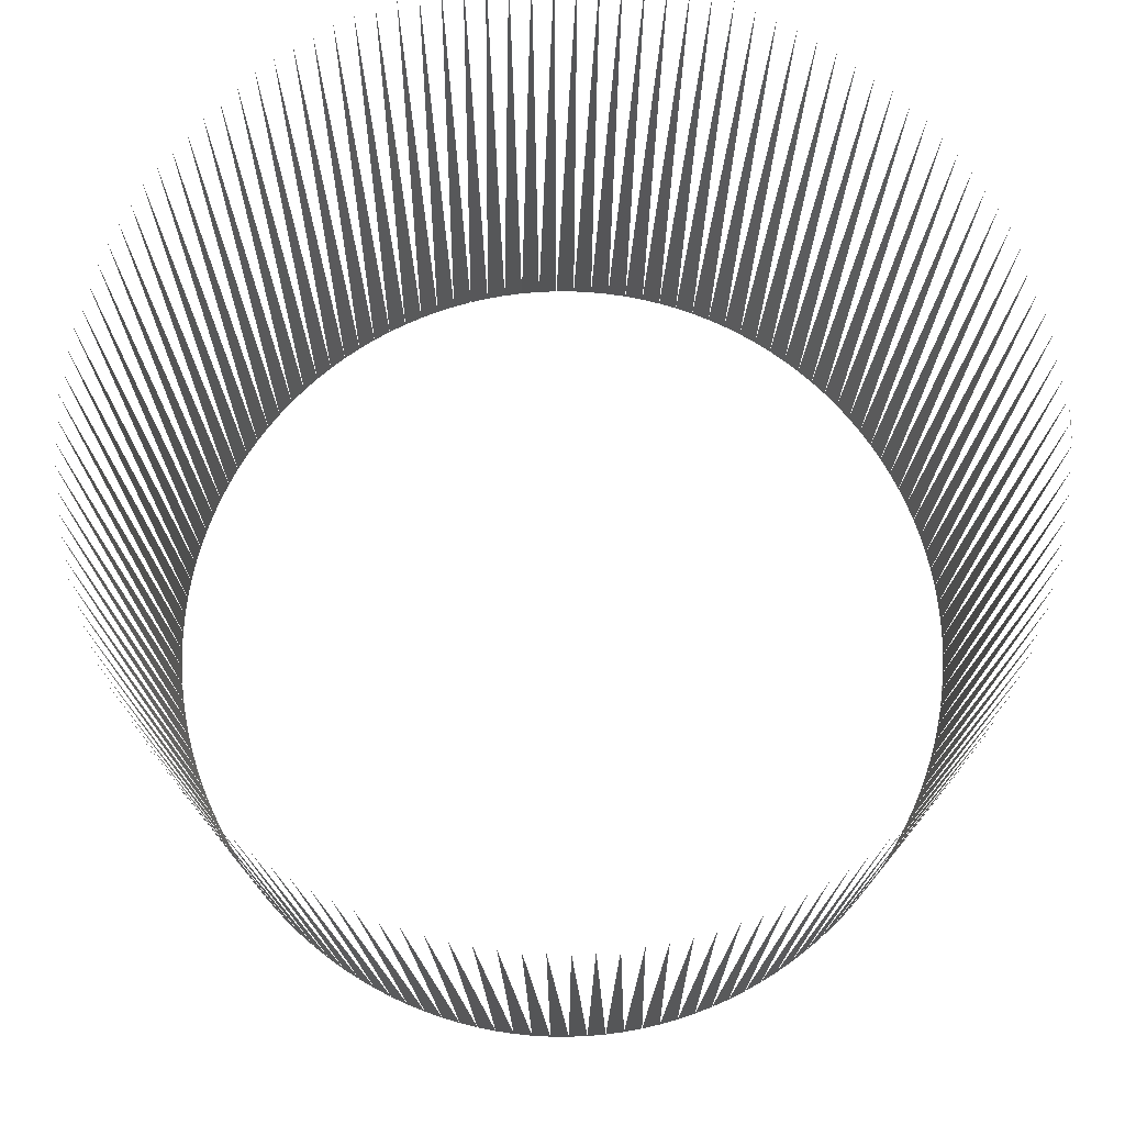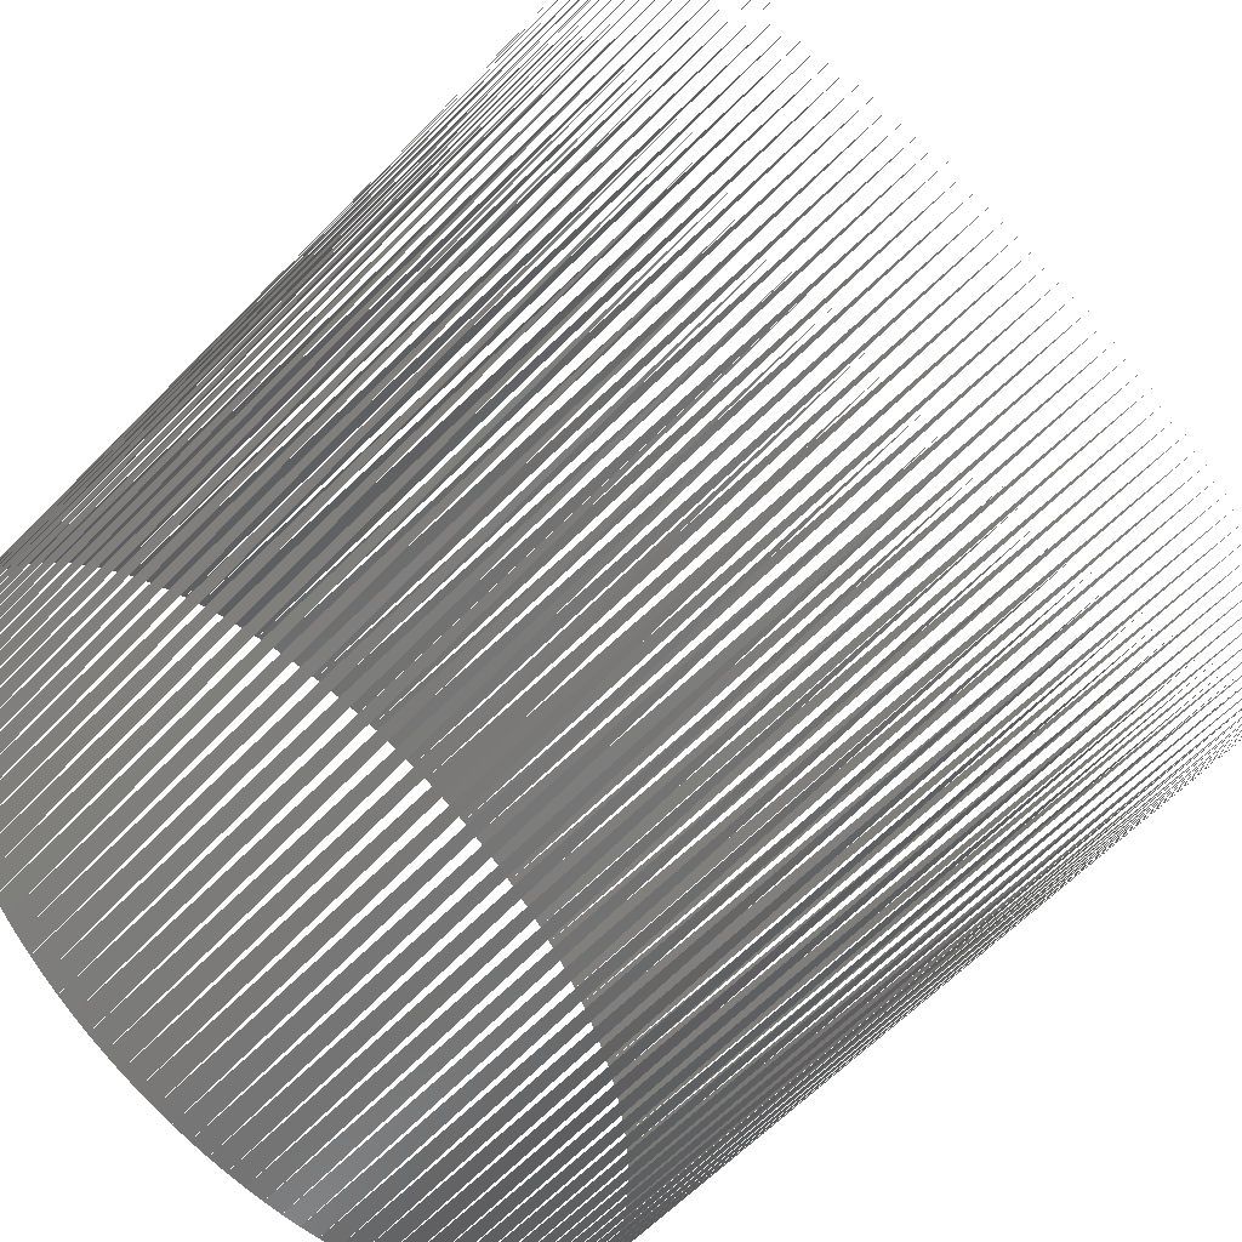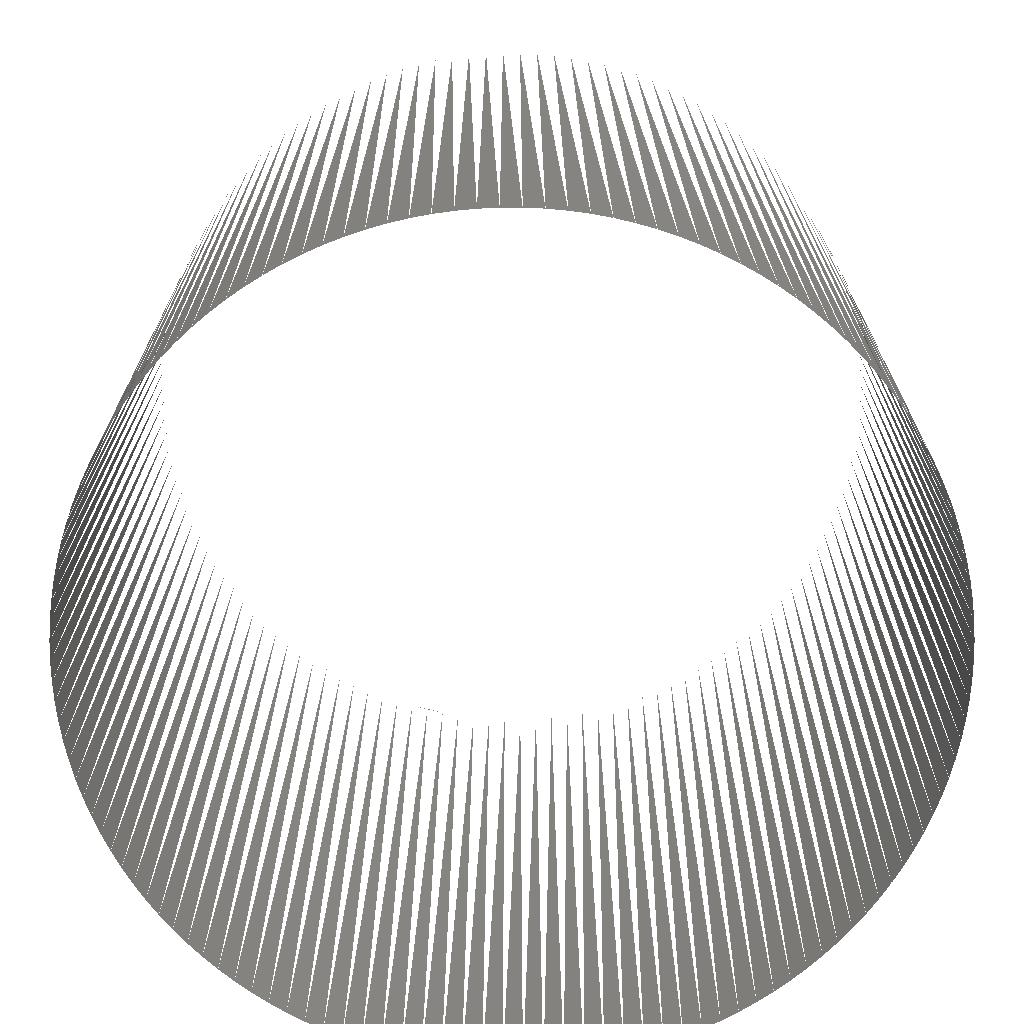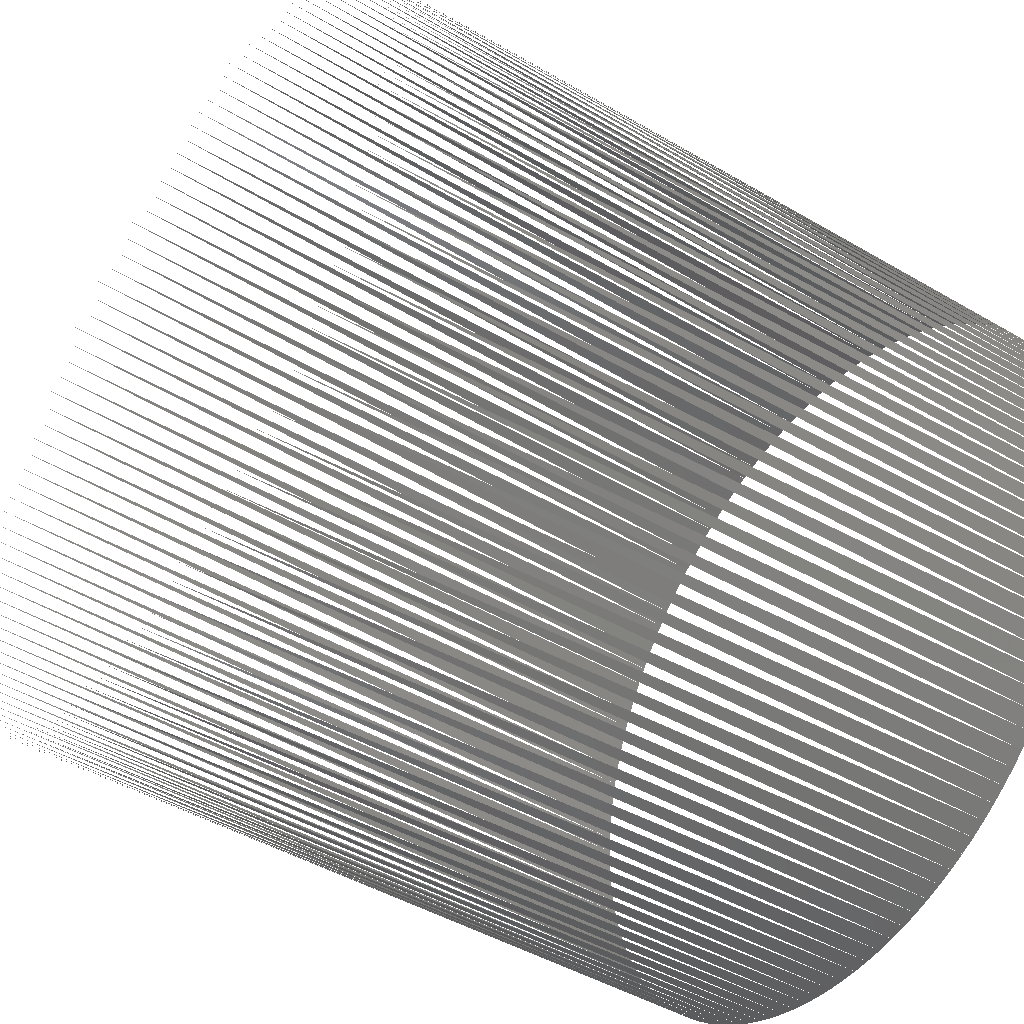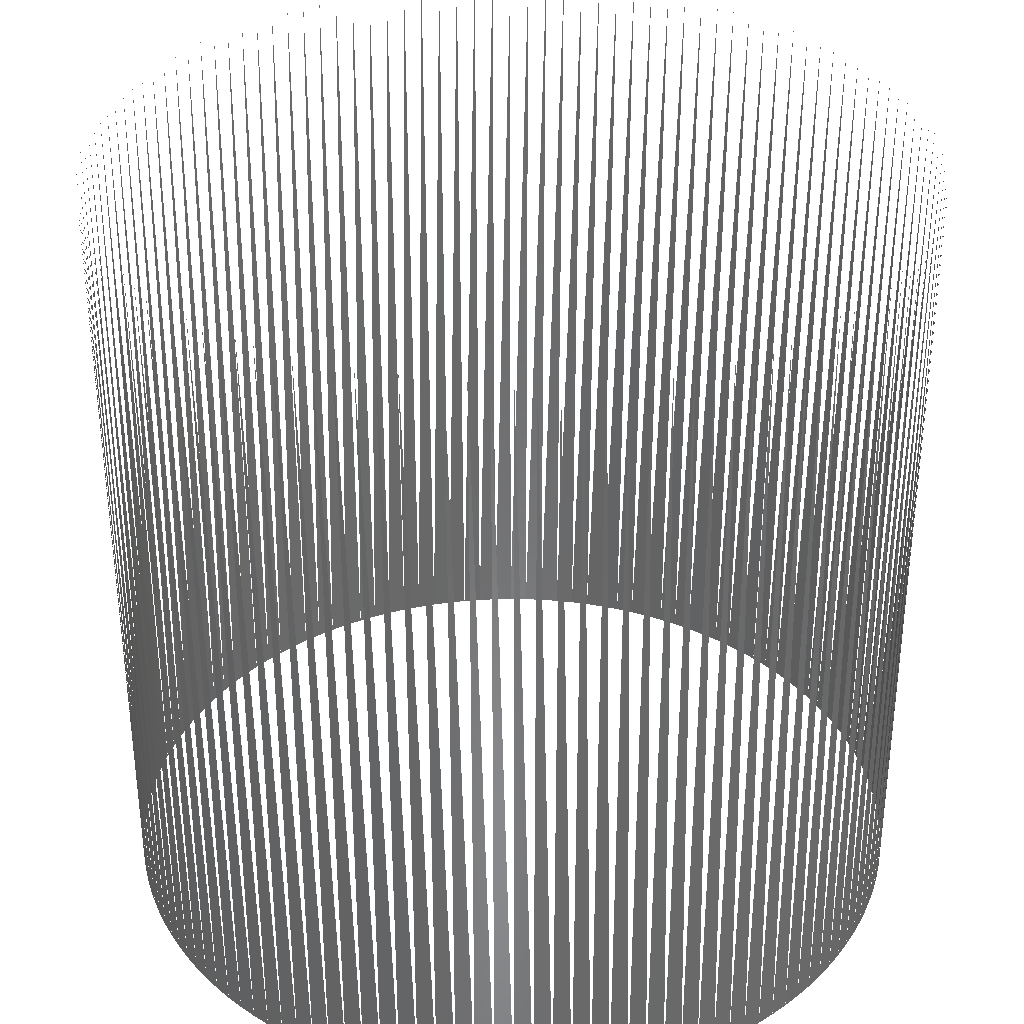
<metadata>
{"format":"stl","ext":"stl","renderer":"f3d","projection":"perspective","resolution":1024,"background":"white","views":[{"elev":76.3,"azim":0.4,"up":"+Y"},{"elev":-63.0,"azim":135.7,"up":"+Z"},{"elev":-71.1,"azim":-102.0,"up":"+Y"},{"elev":-47.0,"azim":-123.5,"up":"+Z"},{"elev":34.2,"azim":-60.7,"up":"+Y"}]}
</metadata>
<code>
# stl→obj: 268 verts, 136 faces
v 0.5 0.5 0
v 0.5 -0.5 0
v 0.4995 -0.5 -0.02344
v 0.4995 0.5 -0.02344
v 0.4978 -0.5 -0.04682
v 0.4978 0.5 -0.04682
v 0.4951 -0.5 -0.0701
v 0.4951 0.5 -0.0701
v 0.4912 -0.5 -0.09323
v 0.4912 0.5 -0.09323
v 0.4863 -0.5 -0.1162
v 0.4863 0.5 -0.1162
v 0.4803 -0.5 -0.1388
v 0.4803 0.5 -0.1388
v 0.4733 -0.5 -0.1612
v 0.4733 0.5 -0.1612
v 0.4652 -0.5 -0.1832
v 0.4652 0.5 -0.1832
v 0.4561 -0.5 -0.2048
v 0.4561 0.5 -0.2048
v 0.446 -0.5 -0.226
v 0.446 0.5 -0.226
v 0.435 -0.5 -0.2466
v 0.435 0.5 -0.2466
v 0.4229 -0.5 -0.2667
v 0.4229 0.5 -0.2667
v 0.4099 -0.5 -0.2863
v 0.4099 0.5 -0.2863
v 0.3961 -0.5 -0.3052
v 0.3961 0.5 -0.3052
v 0.3813 -0.5 -0.3234
v 0.3813 0.5 -0.3234
v 0.3658 -0.5 -0.3409
v 0.3658 0.5 -0.3409
v 0.3494 -0.5 -0.3577
v 0.3494 0.5 -0.3577
v 0.3322 -0.5 -0.3737
v 0.3322 0.5 -0.3737
v 0.3144 -0.5 -0.3888
v 0.3144 0.5 -0.3888
v 0.2958 -0.5 -0.4031
v 0.2958 0.5 -0.4031
v 0.2766 -0.5 -0.4165
v 0.2766 0.5 -0.4165
v 0.2567 -0.5 -0.4291
v 0.2567 0.5 -0.4291
v 0.2363 -0.5 -0.4406
v 0.2363 0.5 -0.4406
v 0.2154 -0.5 -0.4512
v 0.2154 0.5 -0.4512
v 0.194 -0.5 -0.4608
v 0.194 0.5 -0.4608
v 0.1722 -0.5 -0.4694
v 0.1722 0.5 -0.4694
v 0.15 -0.5 -0.477
v 0.15 0.5 -0.477
v 0.1275 -0.5 -0.4835
v 0.1275 0.5 -0.4835
v 0.1047 -0.5 -0.4889
v 0.1047 0.5 -0.4889
v 0.08169 -0.5 -0.4933
v 0.08169 0.5 -0.4933
v 0.05848 -0.5 -0.4966
v 0.05848 0.5 -0.4966
v 0.03514 -0.5 -0.4988
v 0.03514 0.5 -0.4988
v 0.01172 -0.5 -0.4999
v 0.01172 0.5 -0.4999
v -0.01172 -0.5 -0.4999
v -0.01172 0.5 -0.4999
v -0.03514 -0.5 -0.4988
v -0.03514 0.5 -0.4988
v -0.05848 -0.5 -0.4966
v -0.05848 0.5 -0.4966
v -0.08169 -0.5 -0.4933
v -0.08169 0.5 -0.4933
v -0.1047 -0.5 -0.4889
v -0.1047 0.5 -0.4889
v -0.1275 -0.5 -0.4835
v -0.1275 0.5 -0.4835
v -0.15 -0.5 -0.477
v -0.15 0.5 -0.477
v -0.1722 -0.5 -0.4694
v -0.1722 0.5 -0.4694
v -0.194 -0.5 -0.4608
v -0.194 0.5 -0.4608
v -0.2154 -0.5 -0.4512
v -0.2154 0.5 -0.4512
v -0.2363 -0.5 -0.4406
v -0.2363 0.5 -0.4406
v -0.2567 -0.5 -0.4291
v -0.2567 0.5 -0.4291
v -0.2766 -0.5 -0.4165
v -0.2766 0.5 -0.4165
v -0.2958 -0.5 -0.4031
v -0.2958 0.5 -0.4031
v -0.3144 -0.5 -0.3888
v -0.3144 0.5 -0.3888
v -0.3322 -0.5 -0.3737
v -0.3322 0.5 -0.3737
v -0.3494 -0.5 -0.3577
v -0.3494 0.5 -0.3577
v -0.3658 -0.5 -0.3409
v -0.3658 0.5 -0.3409
v -0.3813 -0.5 -0.3234
v -0.3813 0.5 -0.3234
v -0.3961 -0.5 -0.3052
v -0.3961 0.5 -0.3052
v -0.4099 -0.5 -0.2863
v -0.4099 0.5 -0.2863
v -0.4229 -0.5 -0.2667
v -0.4229 0.5 -0.2667
v -0.435 -0.5 -0.2466
v -0.435 0.5 -0.2466
v -0.446 -0.5 -0.226
v -0.446 0.5 -0.226
v -0.4561 -0.5 -0.2048
v -0.4561 0.5 -0.2048
v -0.4652 -0.5 -0.1832
v -0.4652 0.5 -0.1832
v -0.4733 -0.5 -0.1612
v -0.4733 0.5 -0.1612
v -0.4803 -0.5 -0.1388
v -0.4803 0.5 -0.1388
v -0.4863 -0.5 -0.1162
v -0.4863 0.5 -0.1162
v -0.4912 -0.5 -0.09323
v -0.4912 0.5 -0.09323
v -0.4951 -0.5 -0.0701
v -0.4951 0.5 -0.0701
v -0.4978 -0.5 -0.04682
v -0.4978 0.5 -0.04682
v -0.4995 -0.5 -0.02344
v -0.4995 0.5 -0.02344
v -0.5 -0.5 2.051e-10
v -0.5 0.5 2.051e-10
v -0.4995 -0.5 0.02344
v -0.4995 0.5 0.02344
v -0.4978 -0.5 0.04682
v -0.4978 0.5 0.04682
v -0.4951 -0.5 0.0701
v -0.4951 0.5 0.0701
v -0.4912 -0.5 0.09323
v -0.4912 0.5 0.09323
v -0.4863 -0.5 0.1162
v -0.4863 0.5 0.1162
v -0.4803 -0.5 0.1388
v -0.4803 0.5 0.1388
v -0.4733 -0.5 0.1612
v -0.4733 0.5 0.1612
v -0.4652 -0.5 0.1832
v -0.4652 0.5 0.1832
v -0.4561 -0.5 0.2048
v -0.4561 0.5 0.2048
v -0.446 -0.5 0.226
v -0.446 0.5 0.226
v -0.435 -0.5 0.2466
v -0.435 0.5 0.2466
v -0.4229 -0.5 0.2667
v -0.4229 0.5 0.2667
v -0.4099 -0.5 0.2863
v -0.4099 0.5 0.2863
v -0.3961 -0.5 0.3052
v -0.3961 0.5 0.3052
v -0.3813 -0.5 0.3234
v -0.3813 0.5 0.3234
v -0.3658 -0.5 0.3409
v -0.3658 0.5 0.3409
v -0.3494 -0.5 0.3577
v -0.3494 0.5 0.3577
v -0.3322 -0.5 0.3737
v -0.3322 0.5 0.3737
v -0.3144 -0.5 0.3888
v -0.3144 0.5 0.3888
v -0.2958 -0.5 0.4031
v -0.2958 0.5 0.4031
v -0.2766 -0.5 0.4165
v -0.2766 0.5 0.4165
v -0.2567 -0.5 0.4291
v -0.2567 0.5 0.4291
v -0.2363 -0.5 0.4406
v -0.2363 0.5 0.4406
v -0.2154 -0.5 0.4512
v -0.2154 0.5 0.4512
v -0.194 -0.5 0.4608
v -0.194 0.5 0.4608
v -0.1722 -0.5 0.4694
v -0.1722 0.5 0.4694
v -0.15 -0.5 0.477
v -0.15 0.5 0.477
v -0.1275 -0.5 0.4835
v -0.1275 0.5 0.4835
v -0.1047 -0.5 0.4889
v -0.1047 0.5 0.4889
v -0.08169 -0.5 0.4933
v -0.08169 0.5 0.4933
v -0.05848 -0.5 0.4966
v -0.05848 0.5 0.4966
v -0.03514 -0.5 0.4988
v -0.03514 0.5 0.4988
v -0.01172 -0.5 0.4999
v -0.01172 0.5 0.4999
v 0.01172 -0.5 0.4999
v 0.01172 0.5 0.4999
v 0.03514 -0.5 0.4988
v 0.03514 0.5 0.4988
v 0.05848 -0.5 0.4966
v 0.05848 0.5 0.4966
v 0.08169 -0.5 0.4933
v 0.08169 0.5 0.4933
v 0.1047 -0.5 0.4889
v 0.1047 0.5 0.4889
v 0.1275 -0.5 0.4835
v 0.1275 0.5 0.4835
v 0.15 -0.5 0.477
v 0.15 0.5 0.477
v 0.1722 -0.5 0.4694
v 0.1722 0.5 0.4694
v 0.194 -0.5 0.4608
v 0.194 0.5 0.4608
v 0.2154 -0.5 0.4512
v 0.2154 0.5 0.4512
v 0.2363 -0.5 0.4406
v 0.2363 0.5 0.4406
v 0.2567 -0.5 0.4291
v 0.2567 0.5 0.4291
v 0.2766 -0.5 0.4165
v 0.2766 0.5 0.4165
v 0.2958 -0.5 0.4031
v 0.2958 0.5 0.4031
v 0.3144 -0.5 0.3888
v 0.3144 0.5 0.3888
v 0.3322 -0.5 0.3737
v 0.3322 0.5 0.3737
v 0.3494 -0.5 0.3577
v 0.3494 0.5 0.3577
v 0.3658 -0.5 0.3409
v 0.3658 0.5 0.3409
v 0.3813 -0.5 0.3234
v 0.3813 0.5 0.3234
v 0.3961 -0.5 0.3052
v 0.3961 0.5 0.3052
v 0.4099 -0.5 0.2863
v 0.4099 0.5 0.2863
v 0.4229 -0.5 0.2667
v 0.4229 0.5 0.2667
v 0.435 -0.5 0.2466
v 0.435 0.5 0.2466
v 0.446 -0.5 0.226
v 0.446 0.5 0.226
v 0.4561 -0.5 0.2048
v 0.4561 0.5 0.2048
v 0.4652 -0.5 0.1832
v 0.4652 0.5 0.1832
v 0.4733 -0.5 0.1612
v 0.4733 0.5 0.1612
v 0.4803 -0.5 0.1388
v 0.4803 0.5 0.1388
v 0.4863 -0.5 0.1162
v 0.4863 0.5 0.1162
v 0.4912 -0.5 0.09323
v 0.4912 0.5 0.09323
v 0.4951 -0.5 0.0701
v 0.4951 0.5 0.0701
v 0.4978 -0.5 0.04682
v 0.4978 0.5 0.04682
v 0.4995 -0.5 0.02344
v 0.4995 0.5 0.02344
f 1 2 3
f 4 3 5
f 6 5 7
f 8 7 9
f 10 9 11
f 12 11 13
f 14 13 15
f 16 15 17
f 18 17 19
f 20 19 21
f 22 21 23
f 24 23 25
f 26 25 27
f 28 27 29
f 30 29 31
f 32 31 33
f 34 33 35
f 36 35 37
f 38 37 39
f 40 39 41
f 42 41 43
f 44 43 45
f 46 45 47
f 48 47 49
f 50 49 51
f 52 51 53
f 54 53 55
f 56 55 57
f 58 57 59
f 60 59 61
f 62 61 63
f 64 63 65
f 66 65 67
f 68 67 69
f 70 69 71
f 72 71 73
f 74 73 75
f 76 75 77
f 78 77 79
f 80 79 81
f 82 81 83
f 84 83 85
f 86 85 87
f 88 87 89
f 90 89 91
f 92 91 93
f 94 93 95
f 96 95 97
f 98 97 99
f 100 99 101
f 102 101 103
f 104 103 105
f 106 105 107
f 108 107 109
f 110 109 111
f 112 111 113
f 114 113 115
f 116 115 117
f 118 117 119
f 120 119 121
f 122 121 123
f 124 123 125
f 126 125 127
f 128 127 129
f 130 129 131
f 132 131 133
f 134 133 135
f 136 135 137
f 138 137 139
f 140 139 141
f 142 141 143
f 144 143 145
f 146 145 147
f 148 147 149
f 150 149 151
f 152 151 153
f 154 153 155
f 156 155 157
f 158 157 159
f 160 159 161
f 162 161 163
f 164 163 165
f 166 165 167
f 168 167 169
f 170 169 171
f 172 171 173
f 174 173 175
f 176 175 177
f 178 177 179
f 180 179 181
f 182 181 183
f 184 183 185
f 186 185 187
f 188 187 189
f 190 189 191
f 192 191 193
f 194 193 195
f 196 195 197
f 198 197 199
f 200 199 201
f 202 201 203
f 204 203 205
f 206 205 207
f 208 207 209
f 210 209 211
f 212 211 213
f 214 213 215
f 216 215 217
f 218 217 219
f 220 219 221
f 222 221 223
f 224 223 225
f 226 225 227
f 228 227 229
f 230 229 231
f 232 231 233
f 234 233 235
f 236 235 237
f 238 237 239
f 240 239 241
f 242 241 243
f 244 243 245
f 246 245 247
f 248 247 249
f 250 249 251
f 252 251 253
f 254 253 255
f 256 255 257
f 258 257 259
f 260 259 261
f 262 261 263
f 264 263 265
f 266 265 267
f 268 267 2
f 1 4 6
f 267 265 263

</code>
